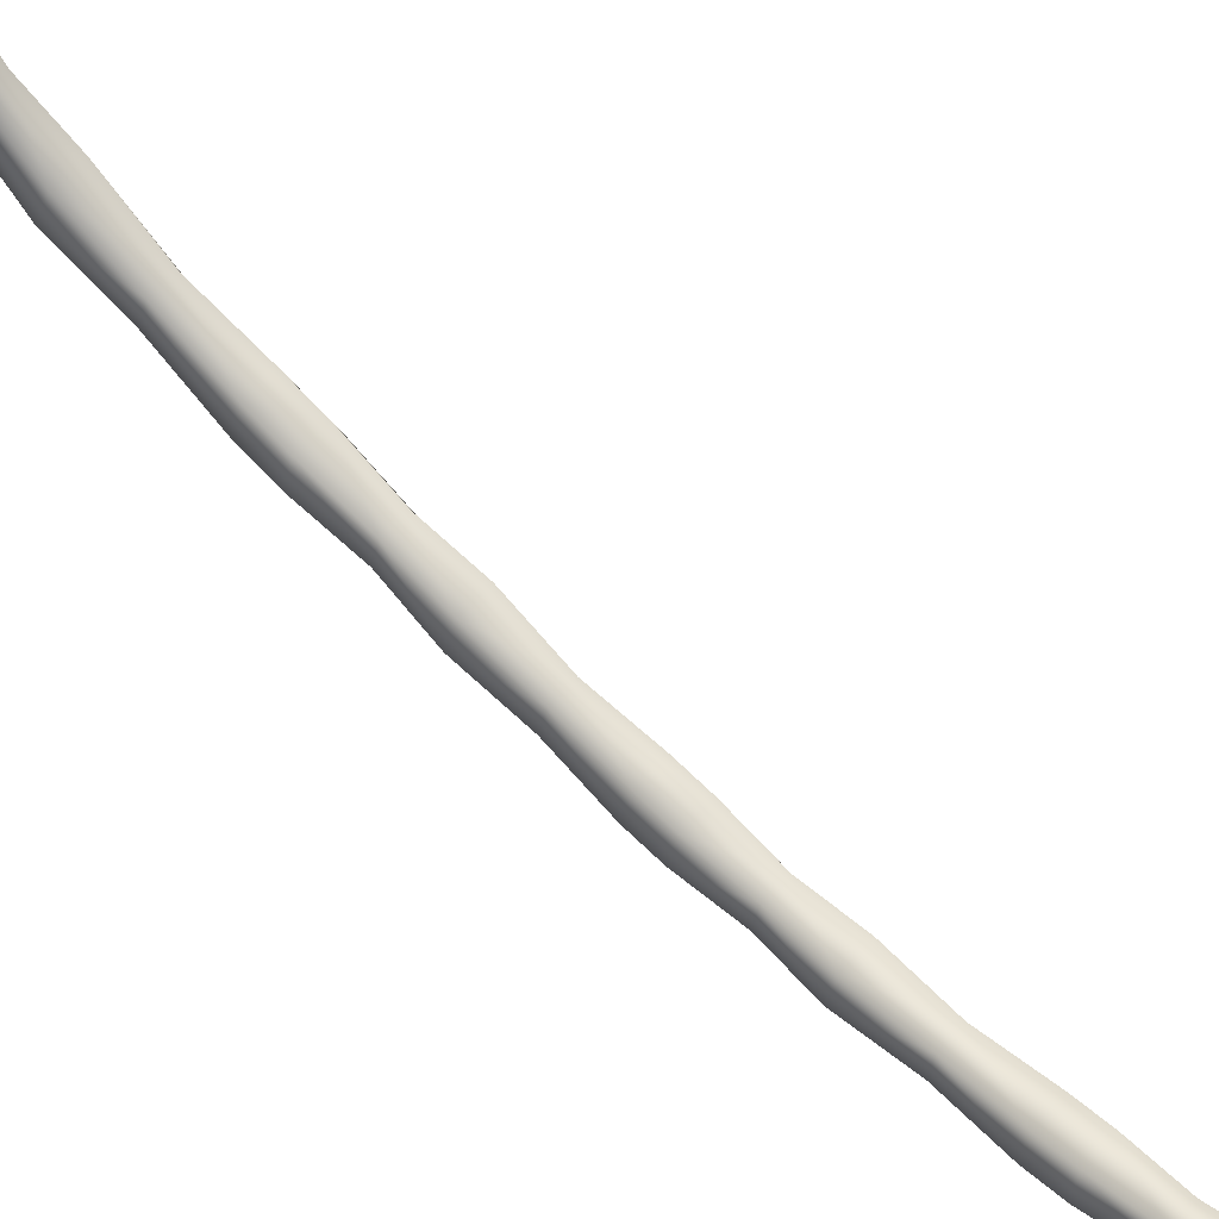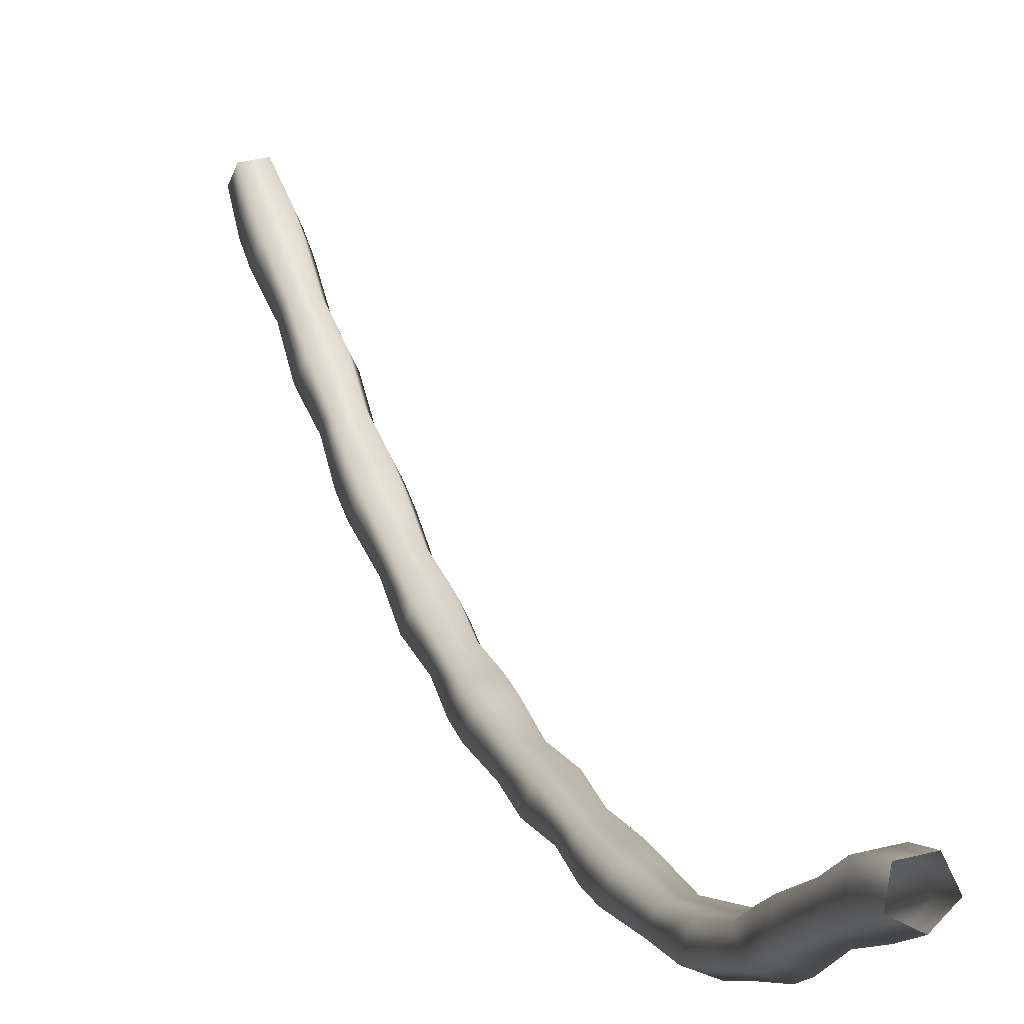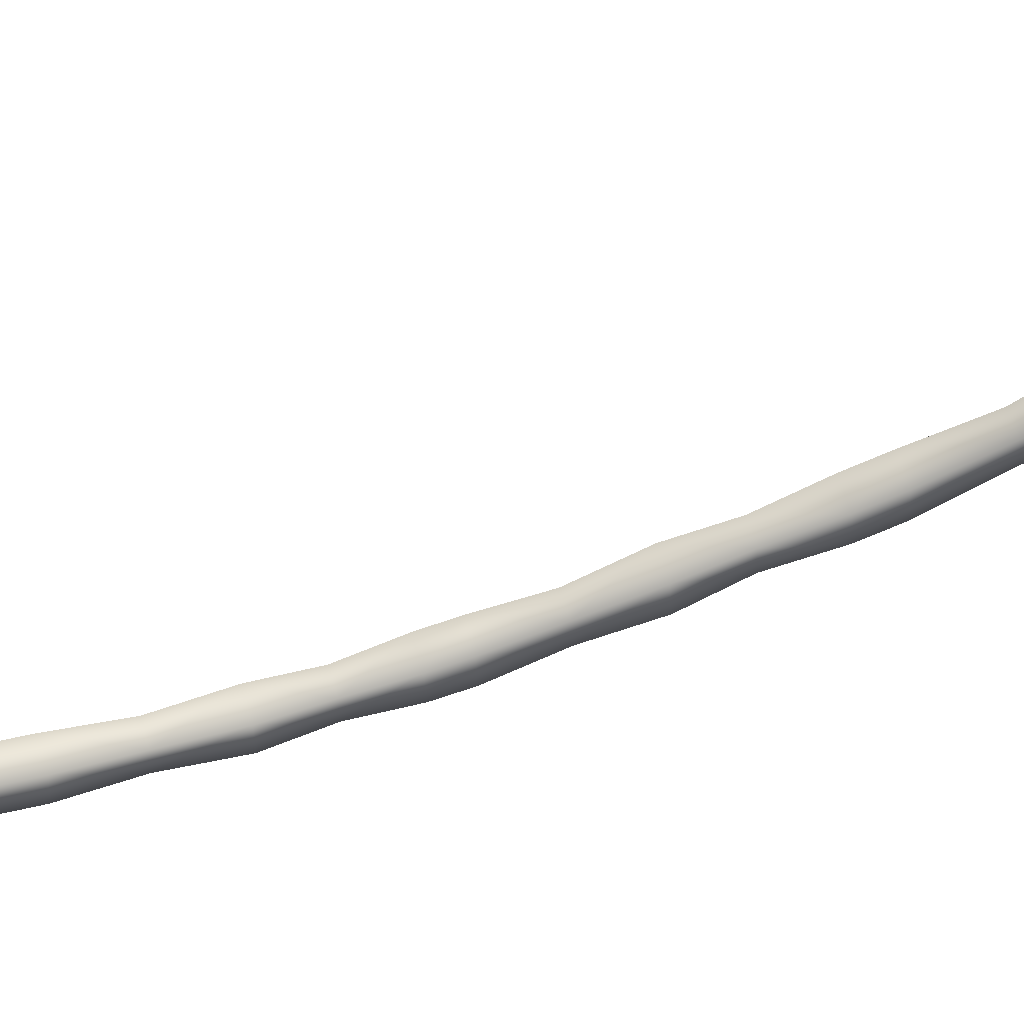
<metadata>
{"format":"obj","ext":"obj","renderer":"f3d","projection":"perspective","resolution":1024,"background":"white","views":[{"elev":63.9,"azim":-47.5,"up":"+Y"},{"elev":32.6,"azim":163.4,"up":"+Y"},{"elev":63.5,"azim":73.9,"up":"+Y"}]}
</metadata>
<code>
g m_dlc5_buntingrope_01
v 0.1068 -1.492 5.632
v 0.08729 -1.541 5.347
v -0.003242 -1.598 5.362
v -0.003968 -1.564 5.652
v 0.06999 -1.368 5.596
v 0.05719 -1.442 5.321
v -0.06357 -1.364 5.595
v -0.05195 -1.438 5.32
v -0.1093 -1.485 5.63
v -0.0893 -1.535 5.346
v -0.003968 -1.564 5.652
v -0.003242 -1.598 5.362
v -0.1093 -1.45 5.775
v -0.003968 -1.529 5.798
v -0.06357 -1.33 5.74
v -0.003968 -1.529 5.798
v 0.1068 -1.457 5.777
v 0.06999 -1.334 5.741
v 0.08729 -1.385 6.009
v -0.003242 -1.444 6.027
v 0.05719 -1.284 5.979
v -0.05195 -1.281 5.978
v -0.0893 -1.379 6.007
v -0.003242 -1.444 6.027
v -0.1093 -1.599 5.058
v -0.06357 -1.484 5.031
v 0.06999 -1.488 5.032
v 0.1068 -1.607 5.06
v -0.003968 -1.675 5.076
v -0.05196 -1.55 4.787
v -0.08932 -1.643 4.806
v 0.05721 -1.554 4.788
v 0.08732 -1.649 4.807
v -0.003243 -1.703 4.818
v -0.003243 -1.703 4.818
v -0.003968 -1.675 5.076
v -0.003968 -1.762 4.566
v 0.1068 -1.697 4.555
v 0.1068 -1.717 4.398
v -0.003968 -1.782 4.408
v -0.003242 -1.788 4.101
v 0.08729 -1.735 4.096
v 0.06999 -1.603 4.382
v 0.05719 -1.642 4.087
v -0.06357 -1.599 4.382
v -0.05195 -1.638 4.087
v -0.1093 -1.71 4.397
v -0.0893 -1.73 4.096
v -0.003968 -1.782 4.408
v -0.003242 -1.788 4.101
v -0.1093 -1.69 4.554
v -0.003968 -1.762 4.566
v -0.06357 -1.579 4.536
v 0.06999 -1.583 4.536
v -0.06357 -1.625 3.784
v -0.1093 -1.737 3.791
v -0.003968 -1.809 3.795
v -0.05196 -1.623 3.529
v -0.08932 -1.718 3.532
v -0.1093 -1.696 3.278
v -0.06357 -1.577 3.277
v -0.1093 -1.674 3.125
v -0.003968 -1.751 3.126
v -0.0893 -1.615 2.836
v -0.003242 -1.681 2.836
v -0.05195 -1.512 2.836
v -0.06357 -1.554 3.124
v 0.05719 -1.516 2.836
v 0.06999 -1.559 3.124
v 0.08729 -1.621 2.836
v 0.1068 -1.682 3.125
v -0.003242 -1.681 2.836
v -0.003968 -1.751 3.126
v -0.003968 -1.771 3.28
v -0.003968 -1.771 3.28
v 0.1068 -1.703 3.279
v 0.06999 -1.583 3.277
v -0.003243 -1.778 3.534
v 0.08732 -1.724 3.532
v 0.05721 -1.627 3.529
v 0.1068 -1.538 2.548
v -0.003968 -1.611 2.549
v 0.06999 -1.414 2.546
v -0.06357 -1.409 2.546
v -0.1093 -1.531 2.548
v -0.003968 -1.611 2.549
v -0.05196 -1.352 2.284
v -0.08932 -1.446 2.288
v 0.05721 -1.356 2.284
v 0.08732 -1.453 2.288
v -0.003243 -1.506 2.29
v -0.003243 -1.506 2.29
v -0.003968 -1.442 2.019
v 0.1068 -1.38 2.015
v 0.1068 -1.324 1.844
v -0.003968 -1.387 1.847
v -0.003242 -1.242 1.518
v 0.08729 -1.191 1.519
v 0.06999 -1.206 1.842
v 0.05719 -1.092 1.524
v -0.06357 -1.202 1.842
v -0.05195 -1.088 1.525
v -0.1093 -1.317 1.844
v -0.0893 -1.185 1.519
v -0.003968 -1.387 1.847
v -0.003242 -1.242 1.518
v -0.1093 -1.372 2.015
v -0.003968 -1.442 2.019
v -0.06357 -1.257 2.011
v 0.06999 -1.262 2.011
v -0.06357 -0.9024 1.226
v -0.1093 -1.024 1.207
v -0.003968 -1.1 1.199
v -0.05196 -0.7461 0.9911
v -0.08932 -0.85 0.9649
v 0.05721 -0.7502 0.9899
v 0.06999 -0.907 1.225
v 0.1068 -1.032 1.206
v -0.003968 -1.1 1.199
v 0.08732 -0.856 0.9635
v -0.003243 -0.9127 0.9514
v -0.003243 -0.9127 0.9514
v -0.003968 -0.7472 0.723
v 0.1068 -0.6758 0.7442
v 0.1068 -0.5573 0.6209
v -0.003968 -0.629 0.5963
v -0.003242 -0.3852 0.378
v 0.08729 -0.3269 0.4023
v 0.06999 -0.4276 0.6682
v 0.05719 -0.2224 0.4463
v -0.06357 -0.4227 0.67
v -0.05195 -0.2189 0.4477
v -0.1093 -0.5498 0.6236
v -0.0893 -0.3211 0.4046
v -0.003968 -0.629 0.5963
v -0.003242 -0.3852 0.378
v -0.1093 -0.6683 0.7465
v -0.003968 -0.7472 0.723
v -0.06357 -0.5408 0.7881
v 0.06999 -0.5458 0.7863
v -0.06357 -0.0005082 0.2359
v -0.1093 -0.1206 0.1822
v -0.003968 -0.1976 0.1478
v -0.05198 0.1273 0.03023
v -0.08935 0.03111 -0.01347
v 0.05723 0.1238 0.02866
v 0.06999 -0.004772 0.2341
v 0.1068 -0.1275 0.1791
v -0.003968 -0.1976 0.1478
v 0.08735 0.02545 -0.01601
v -0.003244 -0.03097 -0.04162
v -0.003244 -0.03097 -0.04162
v -0.003243 -1.778 3.534
v 0.1068 -1.743 3.791
v -0.003968 -1.809 3.795
v 0.06999 -1.629 3.784
g m_dlc5_buntingrope_01_0
f 3 2 1
f 4 3 1
f 1 2 5
f 2 6 5
f 5 6 7
f 6 8 7
f 7 8 9
f 8 10 9
f 11 9 10
f 12 11 10
f 13 9 11
f 14 13 11
f 15 7 9
f 13 15 9
f 16 4 1
f 17 16 1
f 17 1 5
f 18 17 5
f 18 5 7
f 15 18 7
f 16 17 19
f 20 16 19
f 17 18 21
f 19 17 21
f 18 15 22
f 21 18 22
f 15 13 23
f 22 15 23
f 13 14 24
f 23 13 24
f 12 10 25
f 25 10 8
f 26 25 8
f 26 8 6
f 27 26 6
f 27 6 2
f 28 27 2
f 28 2 3
f 29 28 3
f 26 30 25
f 30 31 25
f 32 30 26
f 27 32 26
f 33 32 27
f 28 33 27
f 34 33 28
f 29 34 28
f 25 31 35
f 36 25 35
f 34 37 33
f 37 38 33
f 33 38 32
f 38 37 39
f 37 40 39
f 40 41 39
f 41 42 39
f 39 42 43
f 38 39 43
f 42 44 43
f 43 44 45
f 44 46 45
f 45 46 47
f 46 48 47
f 49 47 48
f 50 49 48
f 51 47 49
f 52 51 49
f 53 45 47
f 51 53 47
f 54 38 43
f 54 43 45
f 53 54 45
f 54 53 30
f 32 54 30
f 38 54 32
f 53 51 31
f 30 53 31
f 51 52 35
f 31 51 35
f 55 46 44
f 56 48 46
f 55 56 46
f 50 48 56
f 57 50 56
f 55 58 56
f 58 59 56
f 57 56 59
f 60 59 58
f 61 60 58
f 60 61 62
f 60 62 63
f 63 62 64
f 65 63 64
f 66 64 62
f 67 66 62
f 61 67 62
f 68 66 67
f 69 68 67
f 70 68 69
f 71 70 69
f 72 70 71
f 73 72 71
f 74 60 63
f 60 74 59
f 75 73 71
f 76 75 71
f 76 71 69
f 77 76 69
f 77 69 67
f 61 77 67
f 75 76 78
f 76 79 78
f 76 77 79
f 77 80 79
f 77 61 80
f 61 58 80
f 81 70 72
f 82 81 72
f 81 83 70
f 83 68 70
f 83 84 68
f 84 66 68
f 84 85 66
f 85 64 66
f 65 64 85
f 86 65 85
f 84 87 85
f 87 88 85
f 89 87 84
f 83 89 84
f 90 89 83
f 81 90 83
f 91 90 81
f 82 91 81
f 85 88 92
f 86 85 92
f 91 93 90
f 93 94 90
f 90 94 89
f 94 93 95
f 93 96 95
f 96 97 95
f 97 98 95
f 95 98 99
f 94 95 99
f 98 100 99
f 99 100 101
f 100 102 101
f 101 102 103
f 102 104 103
f 105 103 104
f 106 105 104
f 107 103 105
f 108 107 105
f 109 101 103
f 107 109 103
f 110 94 99
f 110 99 101
f 109 110 101
f 110 109 87
f 89 110 87
f 94 110 89
f 109 107 88
f 87 109 88
f 107 108 92
f 88 107 92
f 111 102 100
f 112 104 102
f 111 112 102
f 106 104 112
f 113 106 112
f 111 114 112
f 114 115 112
f 116 114 111
f 117 116 111
f 117 111 100
f 117 100 98
f 118 117 98
f 118 98 97
f 119 118 97
f 120 116 117
f 118 120 117
f 121 120 118
f 119 121 118
f 112 115 122
f 113 112 122
f 121 123 120
f 123 124 120
f 120 124 116
f 124 123 125
f 123 126 125
f 126 127 125
f 127 128 125
f 125 128 129
f 124 125 129
f 128 130 129
f 129 130 131
f 130 132 131
f 131 132 133
f 132 134 133
f 135 133 134
f 136 135 134
f 137 133 135
f 138 137 135
f 139 131 133
f 137 139 133
f 140 124 129
f 140 129 131
f 139 140 131
f 140 139 114
f 116 140 114
f 124 140 116
f 139 137 115
f 114 139 115
f 137 138 122
f 115 137 122
f 141 132 130
f 142 134 132
f 141 142 132
f 136 134 142
f 143 136 142
f 141 144 142
f 144 145 142
f 143 142 145
f 146 144 141
f 147 146 141
f 147 141 130
f 147 130 128
f 148 147 128
f 148 128 127
f 149 148 127
f 150 146 147
f 148 150 147
f 151 150 148
f 149 151 148
f 152 143 145
f 36 12 25
f 74 153 59
f 153 57 59
f 154 42 41
f 155 154 41
f 154 156 42
f 156 44 42
f 156 55 44
f 156 80 55
f 80 58 55
f 79 80 156
f 154 79 156
f 78 79 154
f 155 78 154

</code>
